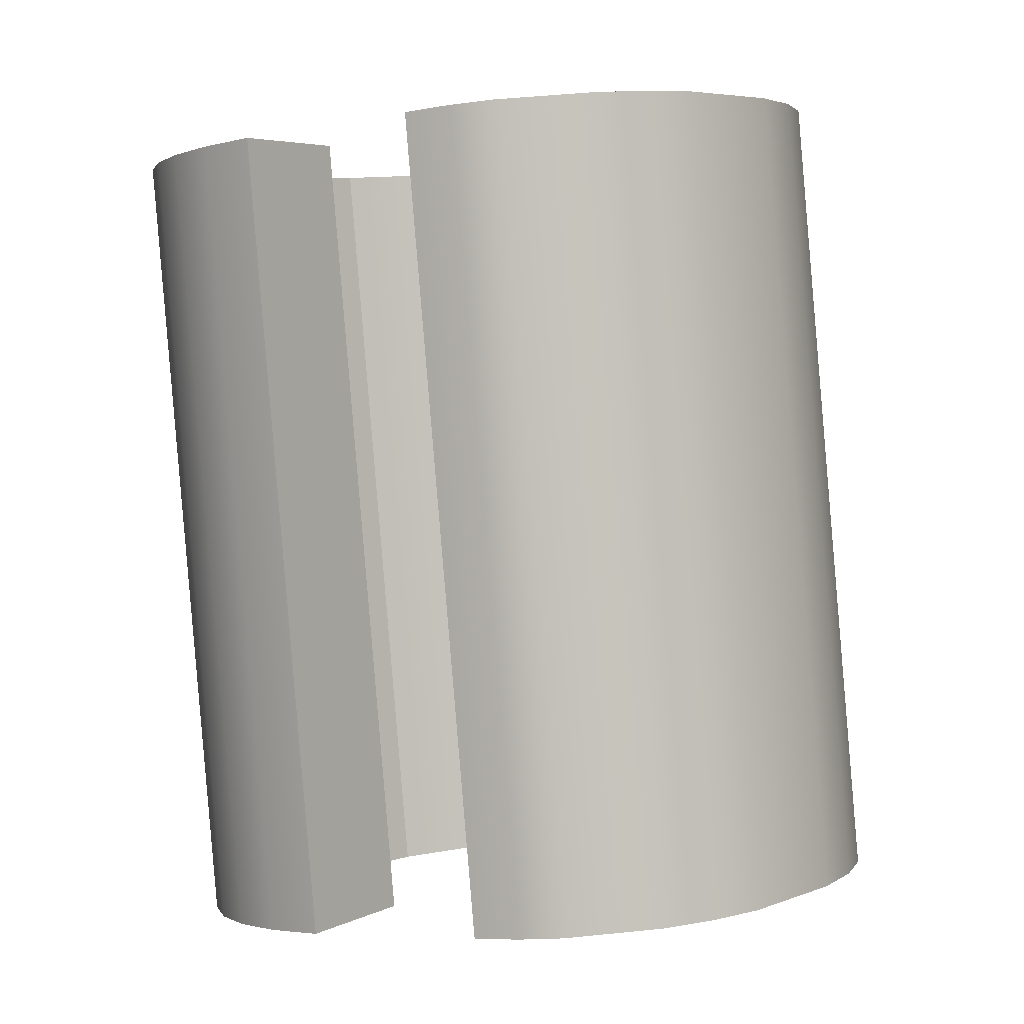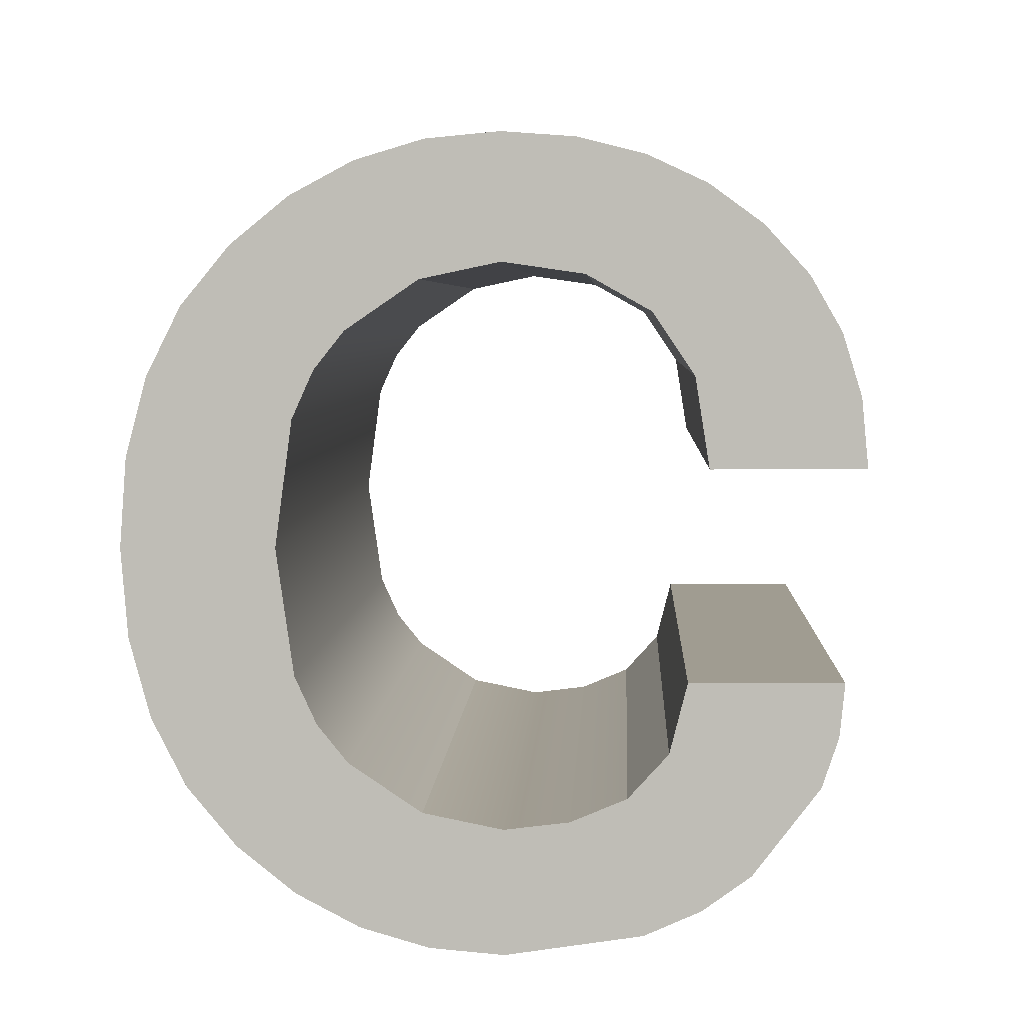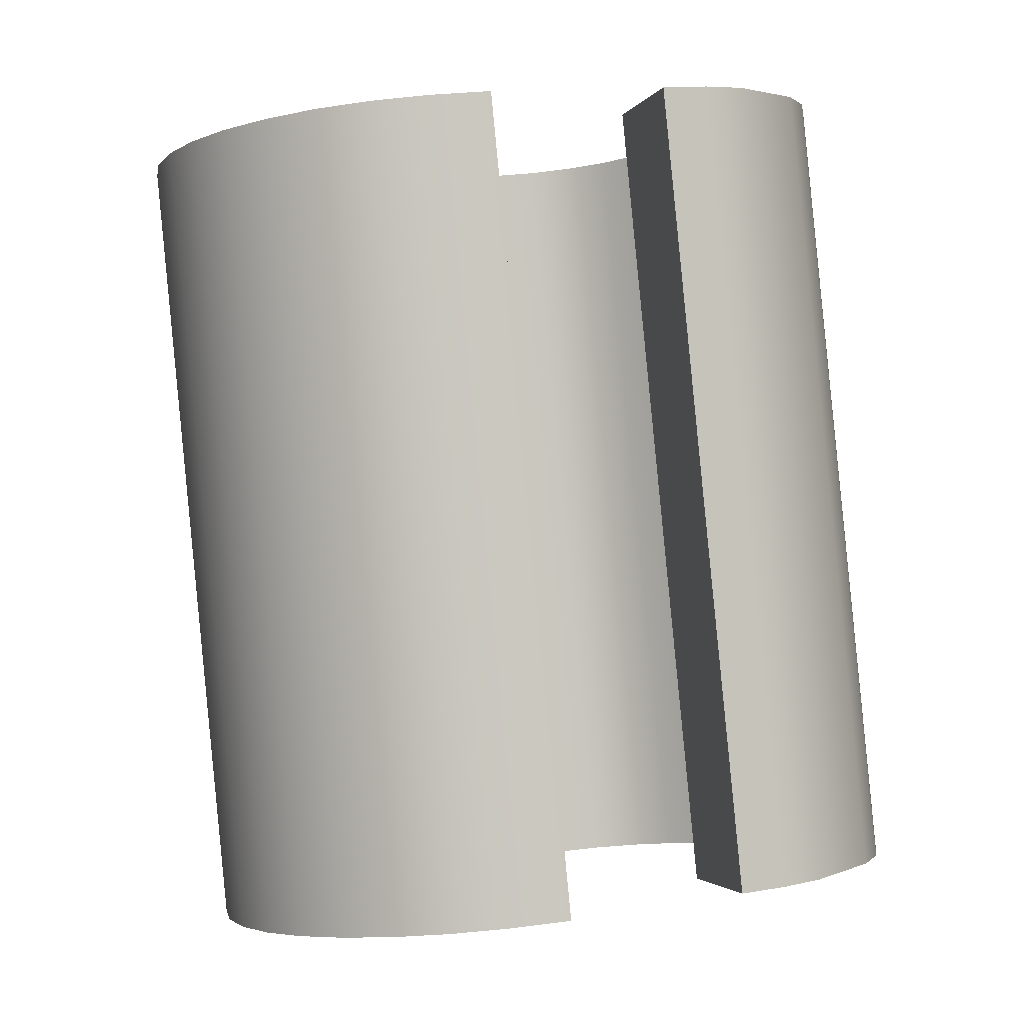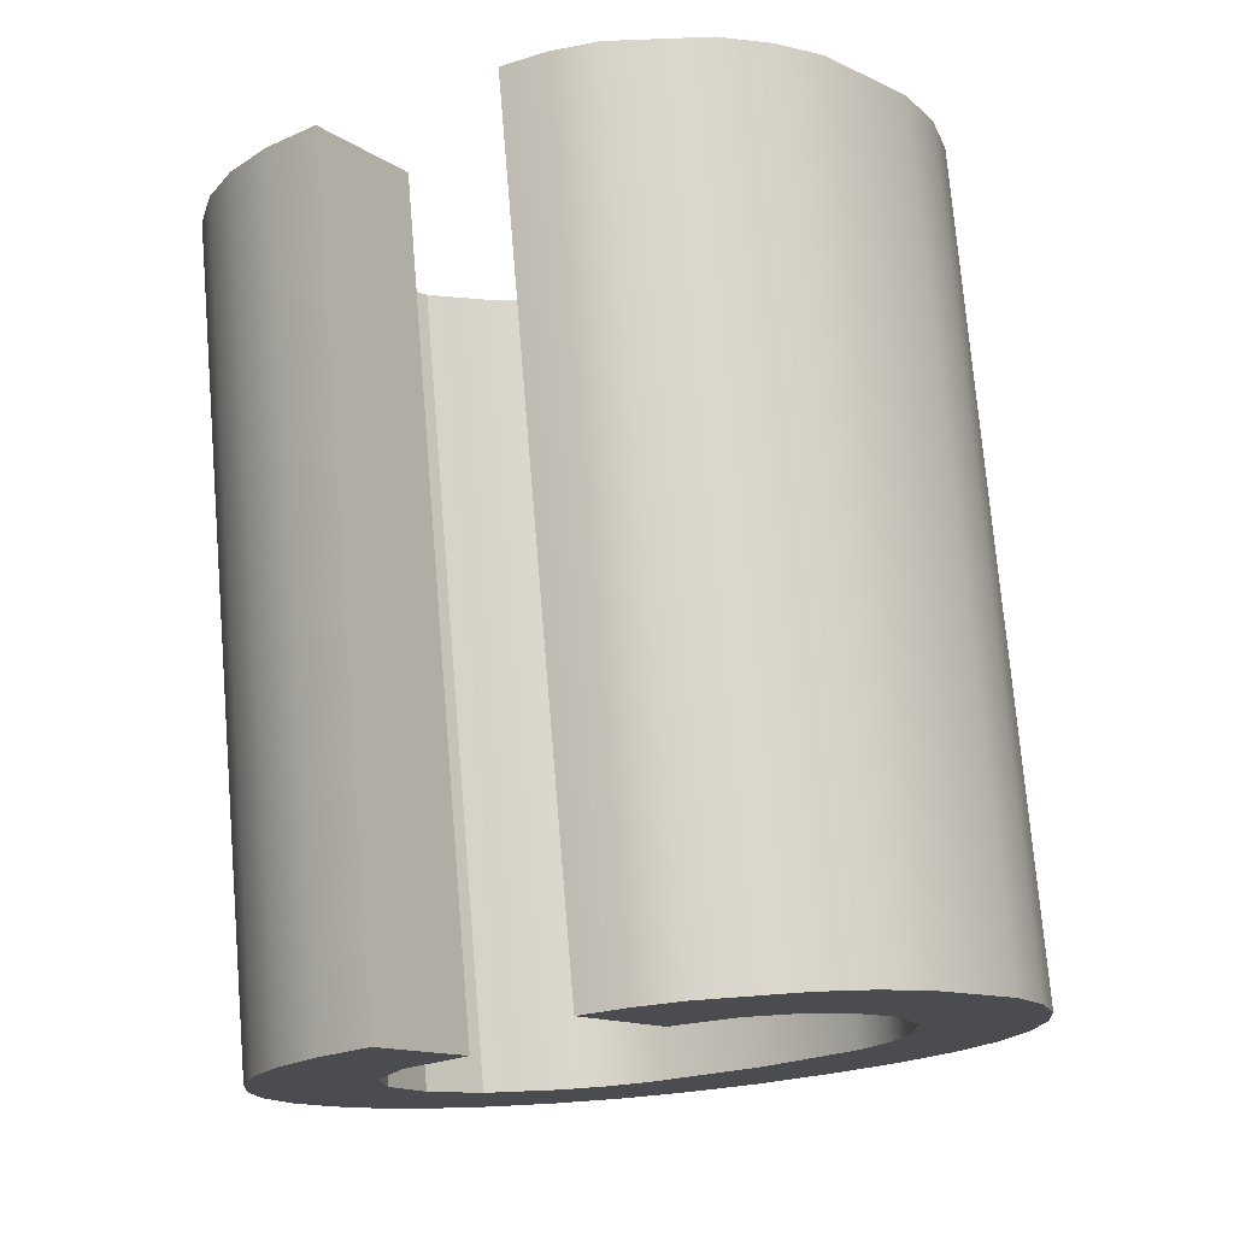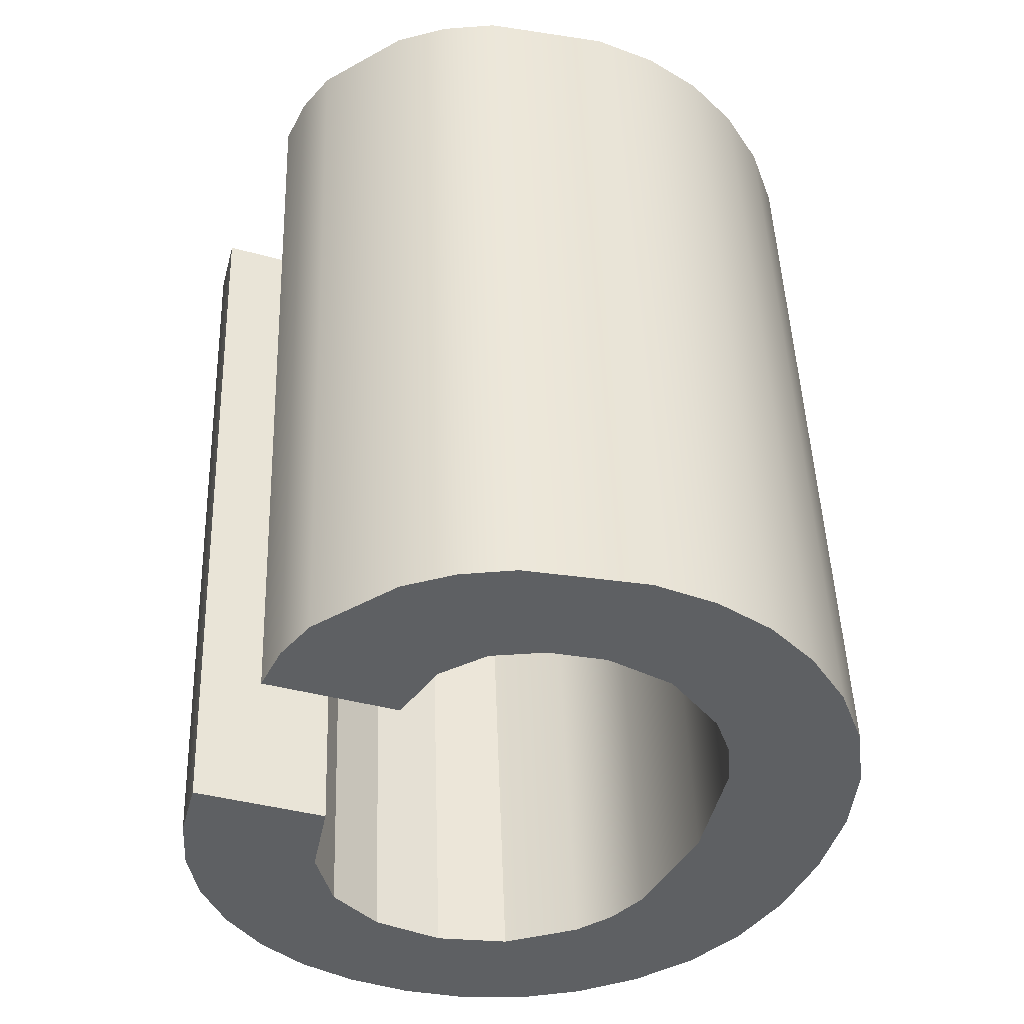
<metadata>
{"format":"obj","ext":"obj","renderer":"f3d","projection":"perspective","resolution":1024,"background":"white","views":[{"elev":4.8,"azim":123.4,"up":"+Y"},{"elev":-1.3,"azim":2.5,"up":"+Z"},{"elev":-2.4,"azim":75.0,"up":"+Y"},{"elev":-12.4,"azim":122.8,"up":"+Y"},{"elev":-37.4,"azim":160.0,"up":"+Y"}]}
</metadata>
<code>
o #ID1700
v 0.2748 0.04588 -0.09004
v 0.2748 0.04564 -0.08759
v 0.2747 0.04576 -0.08881
v 0.275 0.04599 -0.09112
v 0.275 0.04553 -0.0865
v 0.2755 0.04608 -0.09207
v 0.2755 0.04543 -0.08555
v 0.2762 0.04616 -0.09288
v 0.2762 0.04535 -0.08474
v 0.277 0.04623 -0.09353
v 0.2768 0.04576 -0.08881
v 0.277 0.04593 -0.09055
v 0.2779 0.04628 -0.09399
v 0.2773 0.046 -0.09121
v 0.2777 0.04605 -0.09173
v 0.2788 0.04612 -0.09241
v 0.2788 0.0463 -0.09427
v 0.2799 0.04614 -0.09264
v 0.2799 0.04631 -0.09437
v 0.2818 0.04628 -0.09409
v 0.2808 0.04613 -0.09254
v 0.2815 0.0461 -0.09221
v 0.2821 0.04604 -0.0916
v 0.2825 0.04625 -0.09375
v 0.2824 0.04594 -0.09063
v 0.2845 0.04594 -0.09063
v 0.2832 0.0462 -0.09327
v 0.2842 0.04608 -0.09206
v 0.2844 0.04601 -0.09137
v 0.277 0.04529 -0.08409
v 0.277 0.04558 -0.08708
v 0.2779 0.04524 -0.08363
v 0.2773 0.04552 -0.08642
v 0.2777 0.04547 -0.08589
v 0.2788 0.0454 -0.08521
v 0.2788 0.04521 -0.08335
v 0.2799 0.04537 -0.08498
v 0.2799 0.0452 -0.08326
v 0.281 0.04539 -0.08515
v 0.2809 0.04521 -0.08334
v 0.2818 0.04523 -0.08357
v 0.2819 0.04544 -0.08565
v 0.2826 0.04527 -0.08396
v 0.2825 0.04553 -0.08651
v 0.2826 0.04565 -0.08776
v 0.2834 0.04533 -0.0845
v 0.2848 0.04565 -0.08776
v 0.284 0.04539 -0.08517
v 0.2844 0.04547 -0.08594
v 0.2847 0.04556 -0.0868
v 0.2848 0.04565 -0.08776
v 0.2847 0.05819 -0.08554
v 0.2847 0.04556 -0.0868
v 0.2848 0.05829 -0.0865
v 0.2844 0.05811 -0.08468
v 0.2844 0.04547 -0.08594
v 0.284 0.05803 -0.08391
v 0.284 0.04539 -0.08517
v 0.2834 0.05797 -0.08324
v 0.2834 0.04533 -0.0845
v 0.2826 0.05791 -0.0827
v 0.2826 0.04527 -0.08396
v 0.2818 0.04523 -0.08357
v 0.2818 0.05787 -0.08231
v 0.2809 0.04521 -0.08334
v 0.2809 0.05785 -0.08207
v 0.2799 0.0452 -0.08326
v 0.2799 0.05784 -0.08199
v 0.2788 0.05785 -0.08209
v 0.2788 0.04521 -0.08335
v 0.2779 0.05788 -0.08237
v 0.2779 0.04524 -0.08363
v 0.277 0.04529 -0.08409
v 0.277 0.05792 -0.08283
v 0.2762 0.05799 -0.08348
v 0.2762 0.04535 -0.08474
v 0.2755 0.05807 -0.08429
v 0.2755 0.04543 -0.08555
v 0.275 0.05817 -0.08524
v 0.275 0.04553 -0.0865
v 0.2748 0.05827 -0.08632
v 0.2748 0.04564 -0.08759
v 0.2747 0.0584 -0.08755
v 0.2747 0.04576 -0.08881
v 0.2748 0.05852 -0.08877
v 0.2748 0.04588 -0.09004
v 0.275 0.04599 -0.09112
v 0.275 0.05863 -0.08986
v 0.2755 0.04608 -0.09207
v 0.2755 0.05872 -0.09081
v 0.2762 0.0588 -0.09162
v 0.2762 0.04616 -0.09288
v 0.277 0.05887 -0.09227
v 0.277 0.04623 -0.09353
v 0.2779 0.04628 -0.09399
v 0.2779 0.05892 -0.09273
v 0.2788 0.0463 -0.09427
v 0.2788 0.05894 -0.09301
v 0.2799 0.04631 -0.09437
v 0.2799 0.05895 -0.0931
v 0.2818 0.05892 -0.09283
v 0.2818 0.04628 -0.09409
v 0.2825 0.05889 -0.09248
v 0.2825 0.04625 -0.09375
v 0.2832 0.0462 -0.09327
v 0.2832 0.05884 -0.092
v 0.2842 0.05872 -0.09079
v 0.2842 0.04608 -0.09206
v 0.2844 0.05865 -0.09011
v 0.2844 0.04601 -0.09137
v 0.2845 0.05858 -0.08937
v 0.2845 0.04594 -0.09063
v 0.2845 0.05858 -0.08937
v 0.2824 0.04594 -0.09063
v 0.2845 0.04594 -0.09063
v 0.2824 0.05858 -0.08937
v 0.2821 0.05867 -0.09034
v 0.2824 0.04594 -0.09063
v 0.2824 0.05858 -0.08937
v 0.2821 0.04604 -0.0916
v 0.2815 0.05874 -0.09095
v 0.2821 0.04604 -0.0916
v 0.2821 0.05867 -0.09034
v 0.2815 0.0461 -0.09221
v 0.2815 0.05874 -0.09095
v 0.2808 0.04613 -0.09254
v 0.2815 0.0461 -0.09221
v 0.2808 0.05877 -0.09127
v 0.2799 0.05878 -0.09138
v 0.2799 0.04614 -0.09264
v 0.2788 0.04612 -0.09241
v 0.2788 0.05876 -0.09115
v 0.2788 0.04612 -0.09241
v 0.2777 0.05869 -0.09047
v 0.2777 0.04605 -0.09173
v 0.2788 0.05876 -0.09115
v 0.2773 0.05864 -0.08994
v 0.2773 0.046 -0.09121
v 0.277 0.05857 -0.08928
v 0.277 0.04593 -0.09055
v 0.2768 0.0584 -0.08755
v 0.2768 0.04576 -0.08881
v 0.277 0.05822 -0.08581
v 0.277 0.04558 -0.08708
v 0.2773 0.05816 -0.08515
v 0.2773 0.04552 -0.08642
v 0.2777 0.0581 -0.08463
v 0.2777 0.04547 -0.08589
v 0.2788 0.0454 -0.08521
v 0.2788 0.05804 -0.08395
v 0.2788 0.0454 -0.08521
v 0.2799 0.05801 -0.08372
v 0.2799 0.04537 -0.08498
v 0.2788 0.05804 -0.08395
v 0.2799 0.05801 -0.08372
v 0.281 0.04539 -0.08515
v 0.2799 0.04537 -0.08498
v 0.281 0.05803 -0.08389
v 0.281 0.04539 -0.08515
v 0.2819 0.05808 -0.08439
v 0.2819 0.04544 -0.08565
v 0.281 0.05803 -0.08389
v 0.2825 0.05817 -0.08525
v 0.2819 0.04544 -0.08565
v 0.2819 0.05808 -0.08439
v 0.2825 0.04553 -0.08651
v 0.2826 0.05829 -0.0865
v 0.2825 0.04553 -0.08651
v 0.2825 0.05817 -0.08525
v 0.2826 0.04565 -0.08776
v 0.2826 0.05829 -0.0865
v 0.2848 0.04565 -0.08776
v 0.2826 0.04565 -0.08776
v 0.2848 0.05829 -0.0865
v 0.2748 0.05827 -0.08632
v 0.2748 0.05852 -0.08877
v 0.2747 0.0584 -0.08755
v 0.275 0.05817 -0.08524
v 0.275 0.05863 -0.08986
v 0.2755 0.05807 -0.08429
v 0.2755 0.05872 -0.09081
v 0.2762 0.05799 -0.08348
v 0.2762 0.0588 -0.09162
v 0.277 0.05792 -0.08283
v 0.2768 0.0584 -0.08755
v 0.277 0.05822 -0.08581
v 0.2779 0.05788 -0.08237
v 0.2773 0.05816 -0.08515
v 0.2777 0.0581 -0.08463
v 0.2788 0.05804 -0.08395
v 0.2788 0.05785 -0.08209
v 0.2799 0.05801 -0.08372
v 0.2799 0.05784 -0.08199
v 0.2809 0.05785 -0.08207
v 0.281 0.05803 -0.08389
v 0.2818 0.05787 -0.08231
v 0.2819 0.05808 -0.08439
v 0.2826 0.05791 -0.0827
v 0.2825 0.05817 -0.08525
v 0.2826 0.05829 -0.0865
v 0.2834 0.05797 -0.08324
v 0.2848 0.05829 -0.0865
v 0.284 0.05803 -0.08391
v 0.2844 0.05811 -0.08468
v 0.2847 0.05819 -0.08554
v 0.277 0.05887 -0.09227
v 0.277 0.05857 -0.08928
v 0.2779 0.05892 -0.09273
v 0.2773 0.05864 -0.08994
v 0.2777 0.05869 -0.09047
v 0.2788 0.05876 -0.09115
v 0.2788 0.05894 -0.09301
v 0.2799 0.05878 -0.09138
v 0.2799 0.05895 -0.0931
v 0.2808 0.05877 -0.09127
v 0.2818 0.05892 -0.09283
v 0.2815 0.05874 -0.09095
v 0.2821 0.05867 -0.09034
v 0.2825 0.05889 -0.09248
v 0.2824 0.05858 -0.08937
v 0.2845 0.05858 -0.08937
v 0.2832 0.05884 -0.092
v 0.2842 0.05872 -0.09079
v 0.2844 0.05865 -0.09011
f 1 2 3
f 3 2 1
f 2 1 4
f 4 1 2
f 2 4 5
f 5 4 2
f 5 4 6
f 6 4 5
f 5 6 7
f 7 6 5
f 7 6 8
f 8 6 7
f 7 8 9
f 9 8 7
f 9 8 10
f 10 8 9
f 9 10 11
f 11 10 9
f 11 10 12
f 12 10 11
f 12 10 13
f 13 10 12
f 12 13 14
f 14 13 12
f 14 13 15
f 15 13 14
f 15 13 16
f 16 13 15
f 16 13 17
f 17 13 16
f 16 17 18
f 18 17 16
f 18 17 19
f 19 17 18
f 18 19 20
f 20 19 18
f 18 20 21
f 21 20 18
f 21 20 22
f 22 20 21
f 22 20 23
f 23 20 22
f 23 20 24
f 24 20 23
f 23 24 25
f 25 24 23
f 25 24 26
f 26 24 25
f 26 24 27
f 27 24 26
f 26 27 28
f 28 27 26
f 26 28 29
f 29 28 26
f 11 30 9
f 9 30 11
f 30 11 31
f 31 11 30
f 30 31 32
f 32 31 30
f 32 31 33
f 33 31 32
f 32 33 34
f 34 33 32
f 32 34 35
f 35 34 32
f 32 35 36
f 36 35 32
f 36 35 37
f 37 35 36
f 36 37 38
f 38 37 36
f 38 37 39
f 39 37 38
f 38 39 40
f 40 39 38
f 40 39 41
f 41 39 40
f 41 39 42
f 42 39 41
f 41 42 43
f 43 42 41
f 43 42 44
f 44 42 43
f 43 44 45
f 45 44 43
f 43 45 46
f 46 45 43
f 46 45 47
f 47 45 46
f 46 47 48
f 48 47 46
f 48 47 49
f 49 47 48
f 49 47 50
f 50 47 49
f 51 52 53
f 53 52 51
f 52 51 54
f 54 51 52
f 53 55 56
f 56 55 53
f 55 53 52
f 52 53 55
f 56 57 58
f 58 57 56
f 57 56 55
f 55 56 57
f 58 59 60
f 60 59 58
f 59 58 57
f 57 58 59
f 60 61 62
f 62 61 60
f 61 60 59
f 59 60 61
f 61 63 62
f 62 63 61
f 63 61 64
f 64 61 63
f 64 65 63
f 63 65 64
f 65 64 66
f 66 64 65
f 66 67 65
f 65 67 66
f 67 66 68
f 68 66 67
f 67 69 70
f 70 69 67
f 69 67 68
f 68 67 69
f 70 71 72
f 72 71 70
f 71 70 69
f 69 70 71
f 71 73 72
f 72 73 71
f 73 71 74
f 74 71 73
f 73 75 76
f 76 75 73
f 75 73 74
f 74 73 75
f 77 76 75
f 75 76 77
f 76 77 78
f 78 77 76
f 79 78 77
f 77 78 79
f 78 79 80
f 80 79 78
f 81 80 79
f 79 80 81
f 80 81 82
f 82 81 80
f 83 82 81
f 81 82 83
f 82 83 84
f 84 83 82
f 85 84 83
f 83 84 85
f 84 85 86
f 86 85 84
f 85 87 86
f 86 87 85
f 87 85 88
f 88 85 87
f 88 89 87
f 87 89 88
f 89 88 90
f 90 88 89
f 91 89 90
f 90 89 91
f 89 91 92
f 92 91 89
f 92 93 94
f 94 93 92
f 93 92 91
f 91 92 93
f 93 95 94
f 94 95 93
f 95 93 96
f 96 93 95
f 96 97 95
f 95 97 96
f 97 96 98
f 98 96 97
f 98 99 97
f 97 99 98
f 99 98 100
f 100 98 99
f 99 101 102
f 102 101 99
f 101 99 100
f 100 99 101
f 102 103 104
f 104 103 102
f 103 102 101
f 101 102 103
f 103 105 104
f 104 105 103
f 105 103 106
f 106 103 105
f 105 107 108
f 108 107 105
f 107 105 106
f 106 105 107
f 108 109 110
f 110 109 108
f 109 108 107
f 107 108 109
f 110 111 112
f 112 111 110
f 111 110 109
f 109 110 111
f 113 114 115
f 115 114 113
f 114 113 116
f 116 113 114
f 117 118 119
f 119 118 117
f 118 117 120
f 120 117 118
f 121 122 123
f 123 122 121
f 122 121 124
f 124 121 122
f 125 126 127
f 127 126 125
f 126 125 128
f 128 125 126
f 126 129 130
f 130 129 126
f 129 126 128
f 128 126 129
f 129 131 130
f 130 131 129
f 131 129 132
f 132 129 131
f 133 134 135
f 135 134 133
f 134 133 136
f 136 133 134
f 135 137 138
f 138 137 135
f 137 135 134
f 134 135 137
f 138 139 140
f 140 139 138
f 139 138 137
f 137 138 139
f 140 141 142
f 142 141 140
f 141 140 139
f 139 140 141
f 142 143 144
f 144 143 142
f 143 142 141
f 141 142 143
f 144 145 146
f 146 145 144
f 145 144 143
f 143 144 145
f 146 147 148
f 148 147 146
f 147 146 145
f 145 146 147
f 147 149 148
f 148 149 147
f 149 147 150
f 150 147 149
f 151 152 153
f 153 152 151
f 152 151 154
f 154 151 152
f 155 156 157
f 157 156 155
f 156 155 158
f 158 155 156
f 159 160 161
f 161 160 159
f 160 159 162
f 162 159 160
f 163 164 165
f 165 164 163
f 164 163 166
f 166 163 164
f 167 168 169
f 169 168 167
f 168 167 170
f 170 167 168
f 171 172 173
f 173 172 171
f 172 171 174
f 174 171 172
f 175 176 177
f 177 176 175
f 176 175 178
f 178 175 176
f 176 178 179
f 179 178 176
f 179 178 180
f 180 178 179
f 179 180 181
f 181 180 179
f 181 180 182
f 182 180 181
f 181 182 183
f 183 182 181
f 183 182 184
f 184 182 183
f 183 184 185
f 185 184 183
f 185 184 186
f 186 184 185
f 186 184 187
f 187 184 186
f 186 187 188
f 188 187 186
f 188 187 189
f 189 187 188
f 189 187 190
f 190 187 189
f 190 187 191
f 191 187 190
f 190 191 192
f 192 191 190
f 192 191 193
f 193 191 192
f 192 193 194
f 194 193 192
f 192 194 195
f 195 194 192
f 195 194 196
f 196 194 195
f 195 196 197
f 197 196 195
f 197 196 198
f 198 196 197
f 197 198 199
f 199 198 197
f 199 198 200
f 200 198 199
f 200 198 201
f 201 198 200
f 200 201 202
f 202 201 200
f 202 201 203
f 203 201 202
f 202 203 204
f 204 203 202
f 202 204 205
f 205 204 202
f 185 206 183
f 183 206 185
f 206 185 207
f 207 185 206
f 206 207 208
f 208 207 206
f 208 207 209
f 209 207 208
f 208 209 210
f 210 209 208
f 208 210 211
f 211 210 208
f 208 211 212
f 212 211 208
f 212 211 213
f 213 211 212
f 212 213 214
f 214 213 212
f 214 213 215
f 215 213 214
f 214 215 216
f 216 215 214
f 216 215 217
f 217 215 216
f 216 217 218
f 218 217 216
f 216 218 219
f 219 218 216
f 219 218 220
f 220 218 219
f 219 220 221
f 221 220 219
f 219 221 222
f 222 221 219
f 222 221 223
f 223 221 222
f 223 221 224
f 224 221 223

</code>
